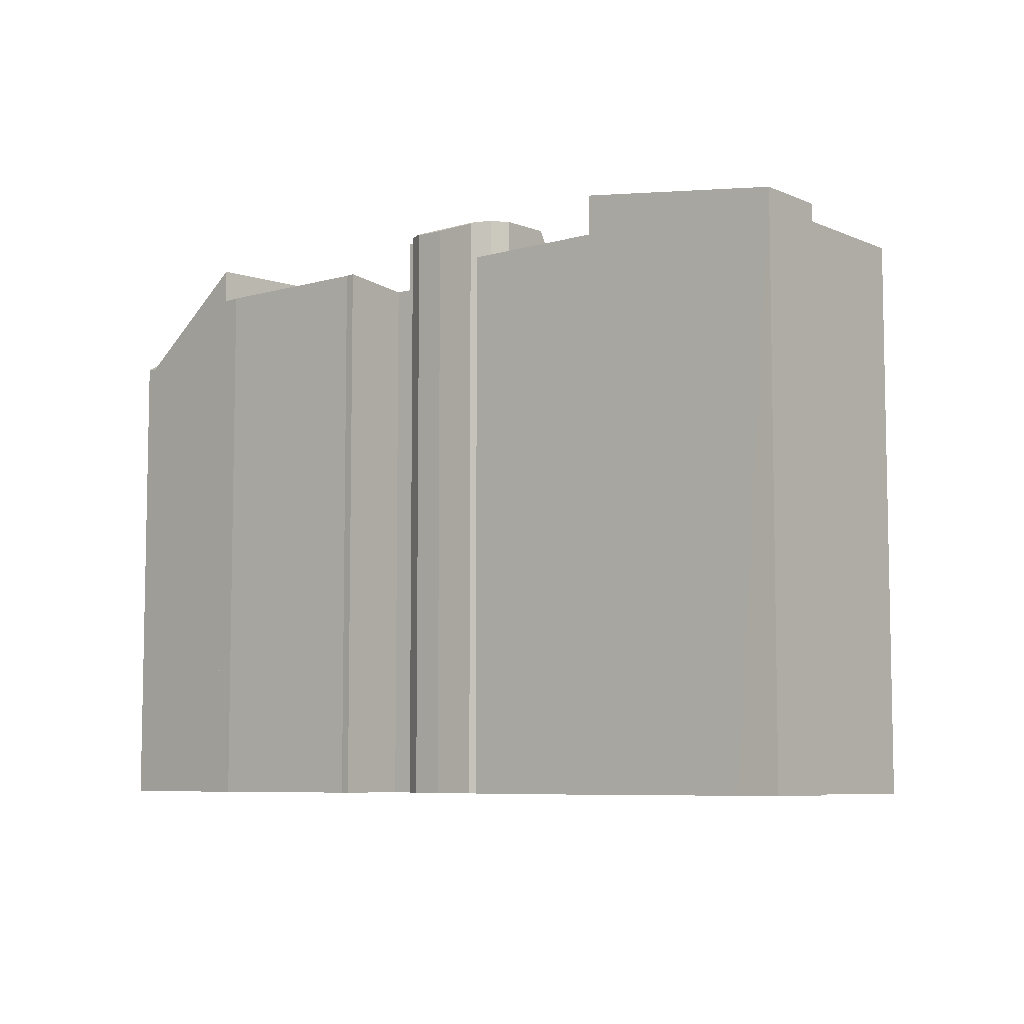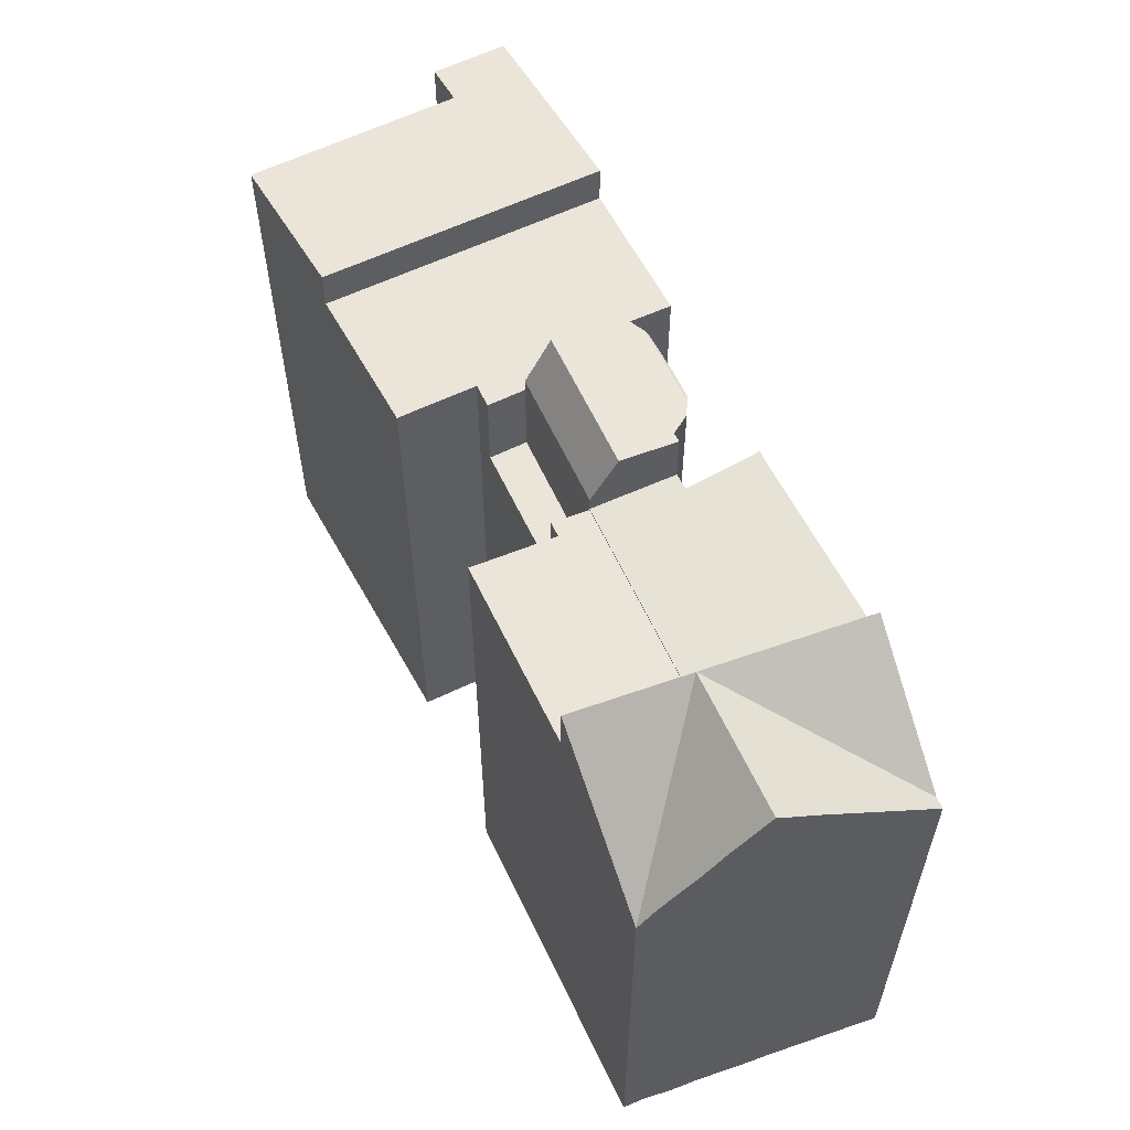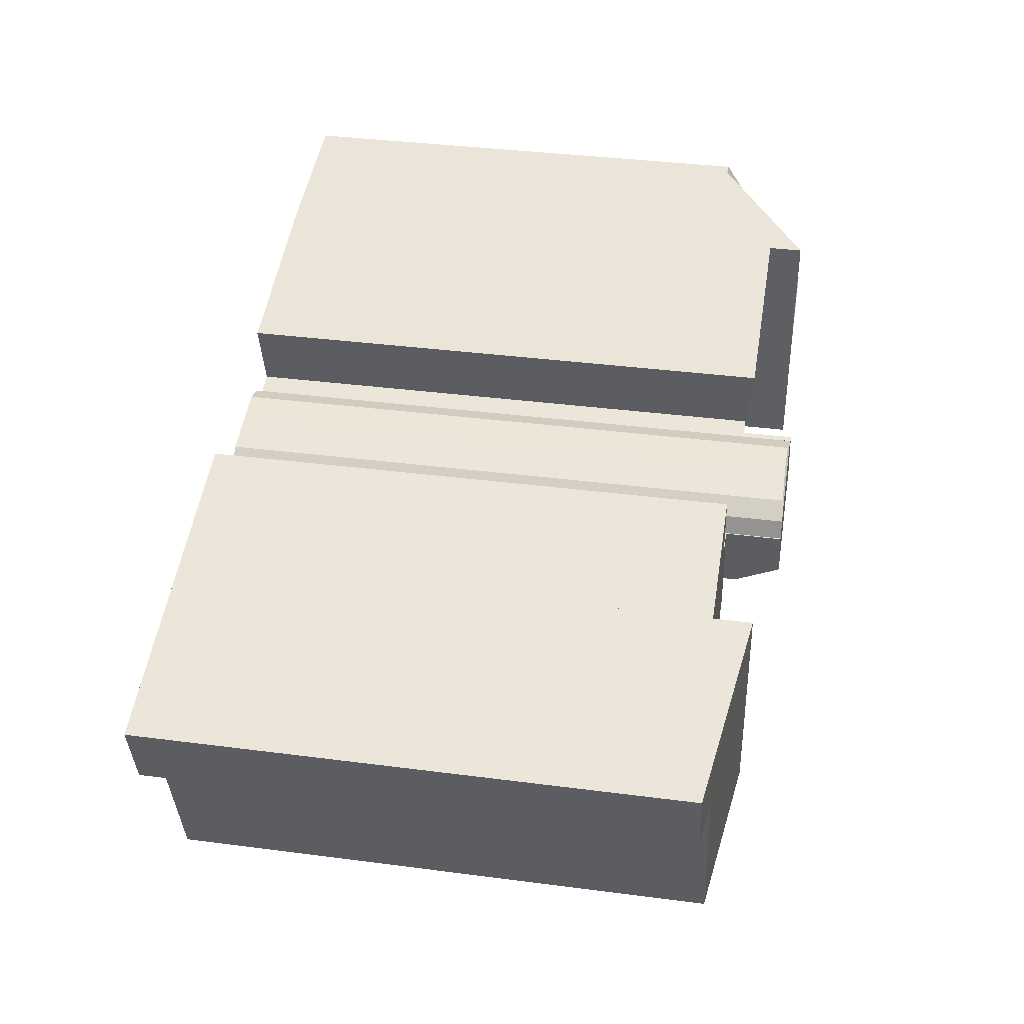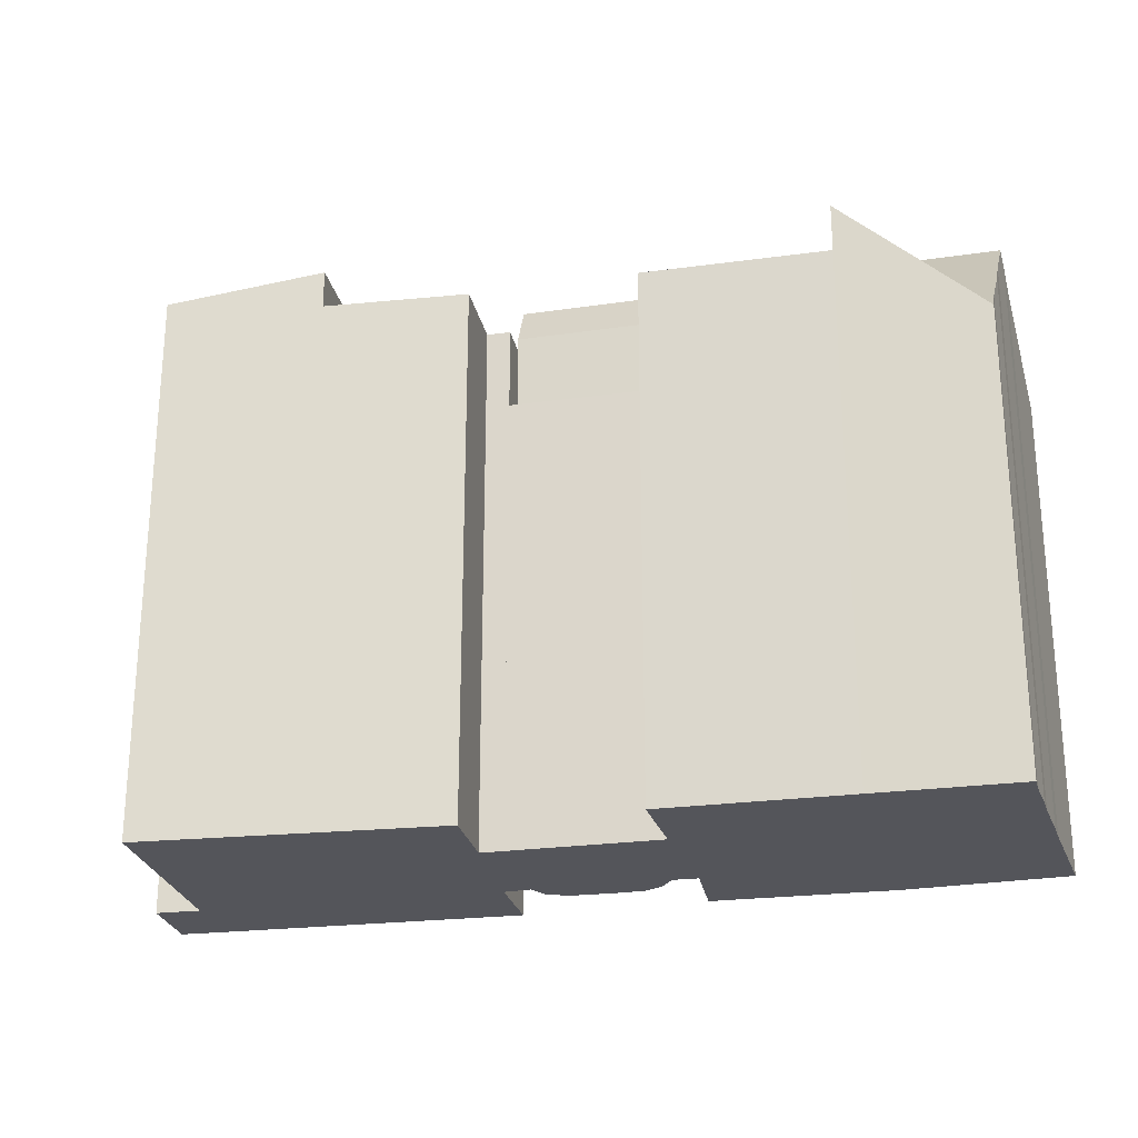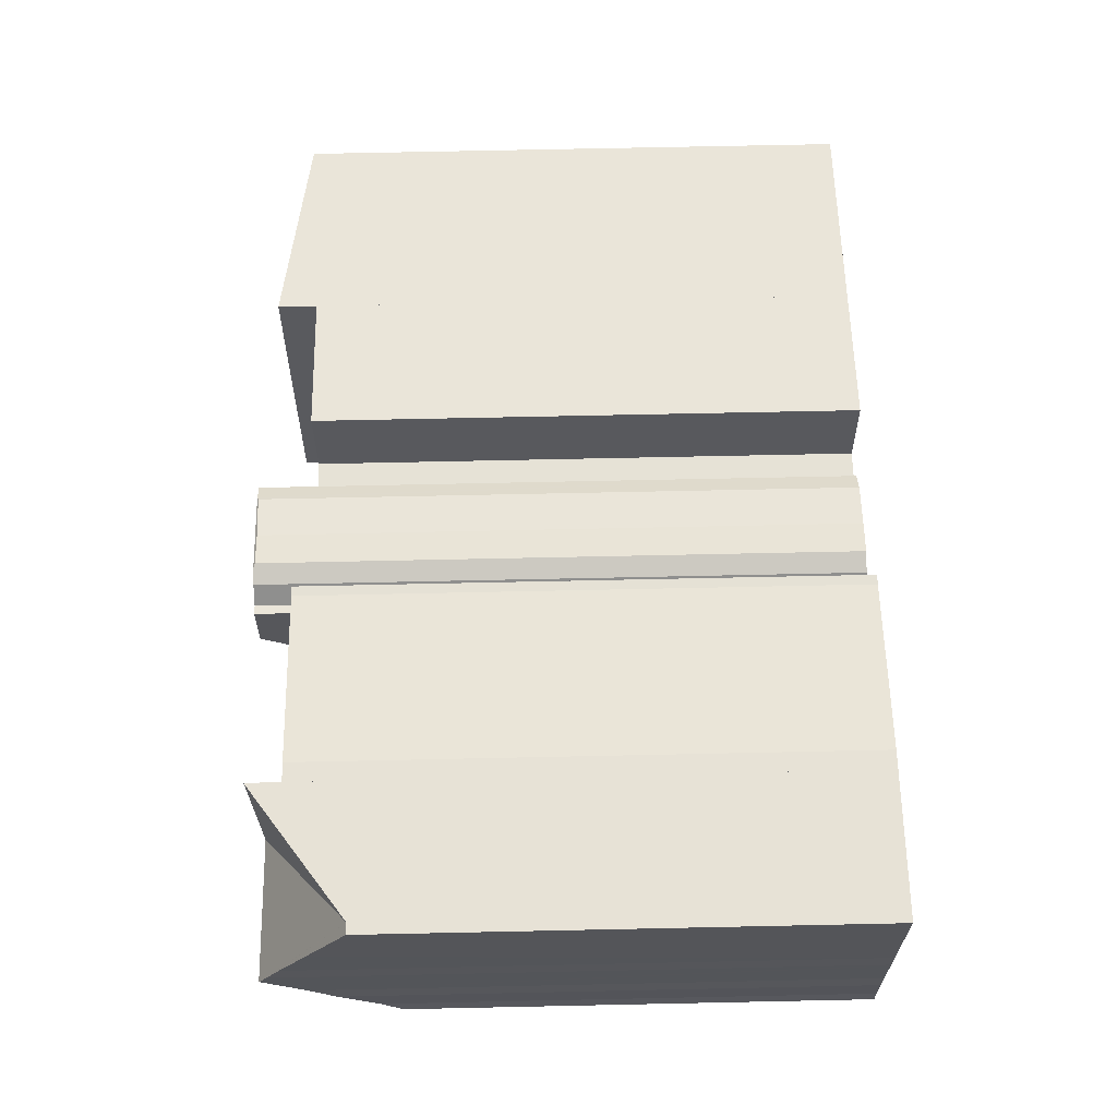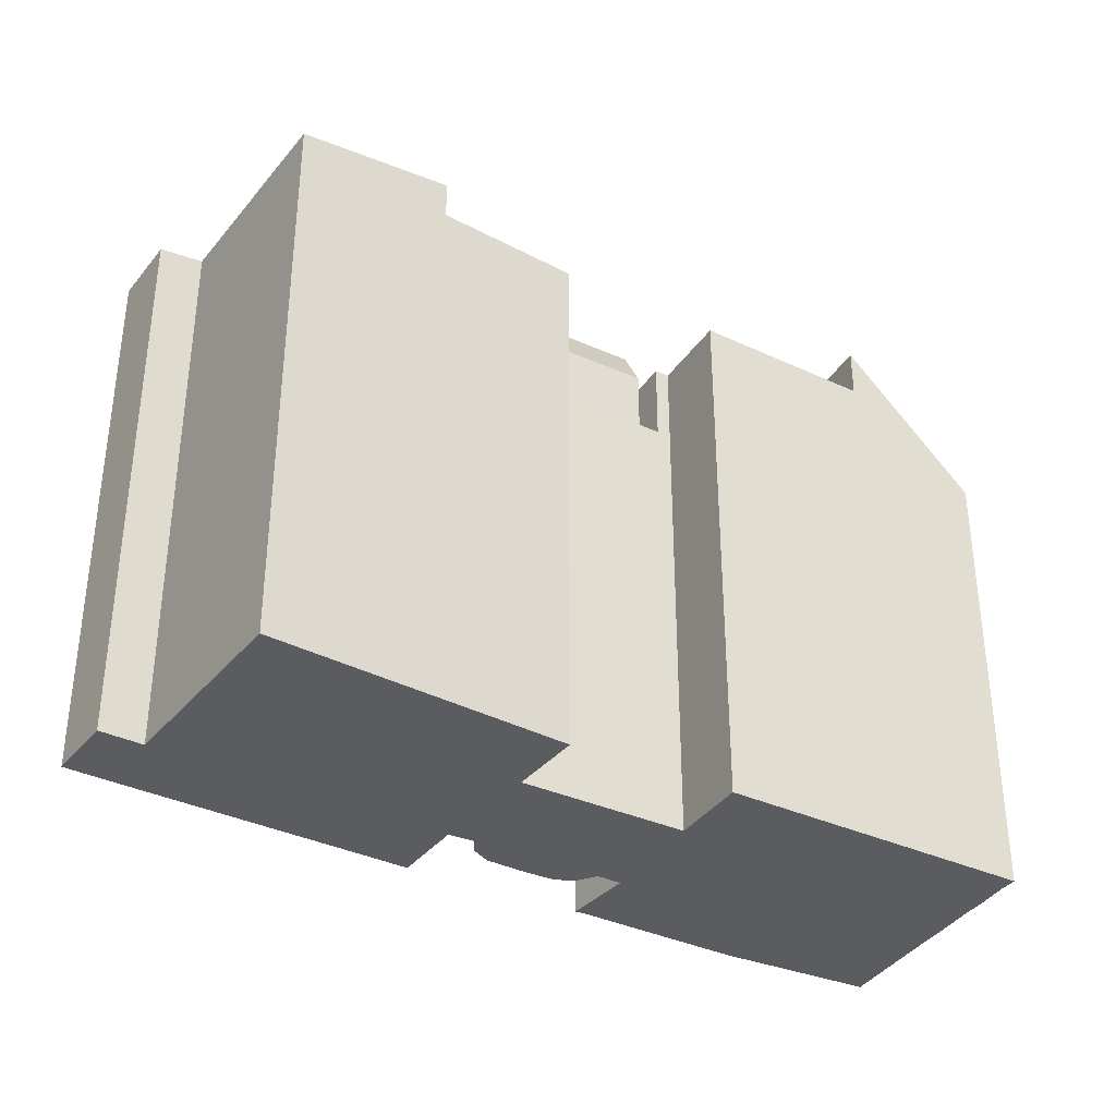
<metadata>
{"format":"obj","ext":"obj","renderer":"f3d","projection":"perspective","resolution":1024,"background":"white","views":[{"elev":-7.1,"azim":54.5,"up":"+Y"},{"elev":58.8,"azim":-101.7,"up":"+Y"},{"elev":37.2,"azim":99.5,"up":"+Z"},{"elev":-25.0,"azim":-153.9,"up":"+Y"},{"elev":73.1,"azim":-91.2,"up":"+Z"},{"elev":-34.8,"azim":161.7,"up":"+Y"}]}
</metadata>
<code>
v  17.31 25.01 5.606
v  20.48 24.96 4.893
v  20.59 25.01 4.799
v  18.76 24.92 5.373
v  20.56 23.18 0.249
v  15.12 25.08 2.598
v  20.86 25.08 1.311
v  14.92 23.18 1.515
v  21.2 25.02 4.282
v  21.42 25.03 3.499
v  15.54 25.03 4.907
v  15.92 25.03 4.806
v  16.63 25.02 5.441
v  21.45 25.03 3.493
v  17.48 24.95 5.649
v  17.48 -3.459e-16 5.649
v  18.76 -3.29e-16 5.373
v  20.48 -2.996e-16 4.893
v  21.42 -2.143e-16 3.499
v  21.45 -2.139e-16 3.493
v  15.54 -3.005e-16 4.907
v  15.92 -2.943e-16 4.806
v  16.63 -3.332e-16 5.441
v  17.31 -3.433e-16 5.606
v  21.2 -2.622e-16 4.282
v  20.59 -2.939e-16 4.799
v  20.56 -1.525e-17 0.249
v  20.86 -8.028e-17 1.311
v  14.92 -9.277e-17 1.515
v  15.12 -1.591e-16 2.598
v  5.819 22.52 -1.416
v  14.04 22.52 0.172
v  13.39 22.52 -3.258
v  14.92 22.52 1.515
v  6.523 22.52 3.398
v  14.64 22.52 0.03
v  6.523 -2.081e-16 3.398
v  14.64 -1.837e-18 0.03
v  14.04 -1.053e-17 0.172
v  13.39 1.995e-16 -3.258
v  5.819 8.67e-17 -1.416
v  15.75 23.15 8.083
v  14.88 22.88 5.087
v  15.35 23.15 8.141
v  8.293 23.16 10
v  6.523 22.57 3.398
v  7.508 23.16 10.14
v  14.92 22.58 1.515
v  15.12 22.68 2.598
v  15.54 22.88 4.907
v  15.75 -4.949e-16 8.083
v  14.88 -3.115e-16 5.087
v  15.35 -4.985e-16 8.141
v  8.293 -6.123e-16 10
v  7.508 -6.21e-16 10.14
v  36.61 23.07 -0.346
v  35.73 23.31 3.155
v  37.44 23.07 2.685
v  35.54 23.34 3.209
v  34.9 23.31 0.127
v  34.82 23.32 0.149
v  34.02 23.32 -2.769
v  26.09 24.25 -6.466
v  32.45 23.33 -8.423
v  27.45 24.26 -1.296
v  29.09 24.26 4.938
v  29.09 -3.024e-16 4.938
v  35.73 -1.932e-16 3.155
v  37.44 -1.644e-16 2.685
v  35.54 -1.965e-16 3.209
v  36.61 2.119e-17 -0.346
v  34.82 -9.124e-18 0.149
v  32.45 5.158e-16 -8.423
v  34.02 1.696e-16 -2.769
v  34.9 -7.777e-18 0.127
v  26.09 3.959e-16 -6.466
v  27.45 7.936e-17 -1.296
v  2.084 20.61 11.12
v  7.508 24.6 10.14
v  6.523 24.6 3.398
v  0 19.25 1.178e-15
v  5.819 24.59 -1.416
v  0.157 20.12 0.76
v  0.337 21.77 2.22
v  0.507 22.85 3.16
v  0.712 24.6 4.701
v  0.768 24.34 5.12
v  0.794 24.23 5.31
v  0.947 23.64 6.26
v  1.217 22.43 8.25
v  1.621 20.62 11.21
v  1.621 -6.862e-16 11.21
v  2.084 -6.81e-16 11.12
v  0 0 0
v  0.019 -7.287e-18 0.119
v  0.019 19.38 0.119
v  0.157 -4.654e-17 0.76
v  0.337 -1.359e-16 2.22
v  0.507 -1.935e-16 3.16
v  0.794 -3.251e-16 5.31
v  0.768 -3.135e-16 5.12
v  0.712 -2.879e-16 4.701
v  0.947 -3.833e-16 6.26
v  1.217 -5.052e-16 8.25
v  20.15 19.14 -1.267
v  14.92 19.14 1.515
v  20.56 19.14 0.249
v  14.64 19.14 0.03
v  20.15 7.758e-17 -1.267
v  20.56 22.63 0.249
v  21.11 22.63 -1.494
v  20.15 22.63 -1.267
v  26.09 22.63 -6.466
v  20.27 22.63 -4.678
v  27.45 22.63 -1.296
v  20.86 22.63 1.311
v  21.45 22.63 3.493
v  22.54 22.63 3.314
v  29.09 22.63 4.938
v  23.3 22.63 6.492
v  22.54 -2.029e-16 3.314
v  23.3 -3.975e-16 6.492
v  20.27 2.864e-16 -4.678
v  21.11 9.148e-17 -1.494
g defaultobject
f 1 2 3
f 2 1 4
f 5 6 7
f 6 5 8
f 9 10 3
f 11 7 6
f 7 11 12
f 7 12 13
f 7 13 1
f 7 1 3
f 7 3 10
f 7 10 14
f 4 1 15
f 16 4 15
f 4 16 17
f 4 18 2
f 18 4 17
f 19 14 10
f 14 19 20
f 21 12 11
f 12 21 22
f 23 1 13
f 1 23 15
f 15 23 16
f 16 23 24
f 3 25 9
f 25 3 2
f 25 2 18
f 25 18 26
f 9 19 10
f 19 9 25
f 20 7 14
f 7 20 5
f 5 20 27
f 27 20 28
f 27 8 5
f 8 27 29
f 8 11 6
f 11 8 21
f 21 8 29
f 21 29 30
f 22 13 12
f 13 22 23
f 19 28 20
f 28 19 25
f 28 25 26
f 28 26 18
f 28 18 17
f 28 17 27
f 27 17 29
f 29 17 16
f 29 16 24
f 29 24 23
f 29 23 22
f 29 22 21
f 29 21 30
f 31 32 33
f 32 31 34
f 34 31 35
f 34 36 32
f 37 34 35
f 34 37 29
f 29 36 34
f 36 29 38
f 39 33 32
f 33 39 40
f 38 32 36
f 32 38 39
f 40 31 33
f 31 40 41
f 41 35 31
f 35 41 37
f 41 29 37
f 29 41 39
f 39 41 40
f 38 29 39
f 42 43 44
f 45 46 47
f 46 45 48
f 48 45 43
f 43 45 44
f 48 43 49
f 49 43 50
f 51 43 42
f 43 51 52
f 21 49 50
f 49 21 48
f 48 21 29
f 29 21 30
f 52 50 43
f 50 52 21
f 44 51 42
f 51 44 53
f 47 54 45
f 54 47 55
f 54 44 45
f 44 54 53
f 29 46 48
f 46 29 37
f 46 55 47
f 55 46 37
f 30 37 29
f 37 30 21
f 37 21 52
f 37 52 51
f 37 51 53
f 37 53 54
f 37 54 55
f 56 57 58
f 57 56 59
f 59 56 60
f 59 60 61
f 59 61 62
f 63 62 64
f 62 63 59
f 59 63 65
f 59 65 66
f 67 59 66
f 59 67 57
f 57 67 58
f 58 67 68
f 58 68 69
f 68 67 70
f 58 71 56
f 71 58 69
f 72 62 61
f 62 72 64
f 64 72 73
f 73 72 74
f 60 72 61
f 72 60 56
f 72 56 71
f 72 71 75
f 64 76 63
f 76 64 73
f 65 67 66
f 67 65 63
f 67 63 77
f 77 63 76
f 68 71 69
f 71 68 70
f 71 70 67
f 71 67 75
f 75 67 72
f 72 67 74
f 74 67 77
f 74 77 73
f 73 77 76
f 78 79 80
f 81 80 82
f 81 83 80
f 84 80 83
f 85 80 84
f 86 80 85
f 86 78 80
f 78 86 87
f 78 87 88
f 78 88 89
f 78 89 90
f 78 90 91
f 92 78 91
f 78 55 79
f 55 78 92
f 55 92 93
f 55 80 79
f 80 55 82
f 82 55 41
f 41 55 37
f 41 81 82
f 81 41 94
f 81 95 96
f 95 81 94
f 96 97 83
f 97 96 95
f 83 98 84
f 98 83 97
f 84 99 85
f 99 84 98
f 85 87 86
f 87 85 88
f 88 85 100
f 100 85 101
f 101 85 99
f 101 99 102
f 100 89 88
f 89 100 103
f 103 90 89
f 90 103 91
f 91 103 92
f 92 103 104
f 37 94 41
f 94 37 95
f 95 37 97
f 97 37 55
f 97 55 98
f 98 55 99
f 99 55 102
f 102 55 101
f 101 55 100
f 100 55 103
f 103 55 104
f 104 55 93
f 104 93 92
f 105 106 107
f 106 105 108
f 38 106 108
f 106 38 29
f 29 107 106
f 107 29 27
f 27 105 107
f 105 27 109
f 109 108 105
f 108 109 38
f 38 27 29
f 27 38 109
f 110 111 112
f 111 113 114
f 113 111 115
f 115 111 110
f 115 110 116
f 115 116 117
f 115 117 118
f 115 118 119
f 119 118 120
f 20 118 117
f 118 20 121
f 122 119 120
f 119 122 67
f 121 120 118
f 120 121 122
f 123 111 114
f 111 123 124
f 109 110 112
f 110 109 116
f 116 109 117
f 117 109 28
f 117 28 20
f 28 109 27
f 67 115 119
f 115 67 113
f 113 67 76
f 76 67 77
f 76 114 113
f 114 76 123
f 124 112 111
f 112 124 109
f 76 124 123
f 124 76 27
f 27 76 28
f 28 76 77
f 28 77 20
f 20 77 121
f 121 77 122
f 122 77 67
f 27 109 124

</code>
